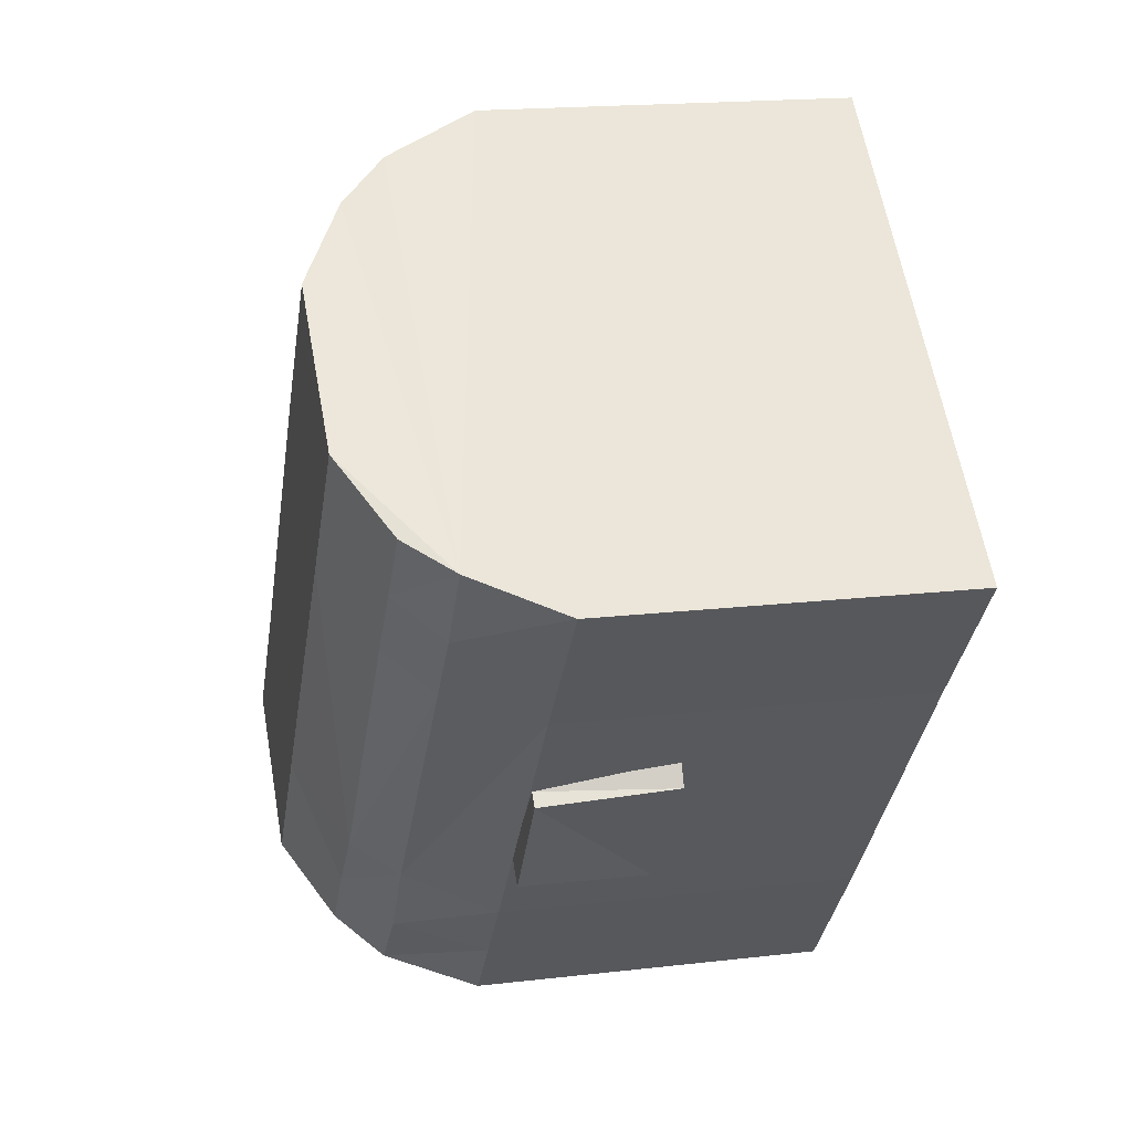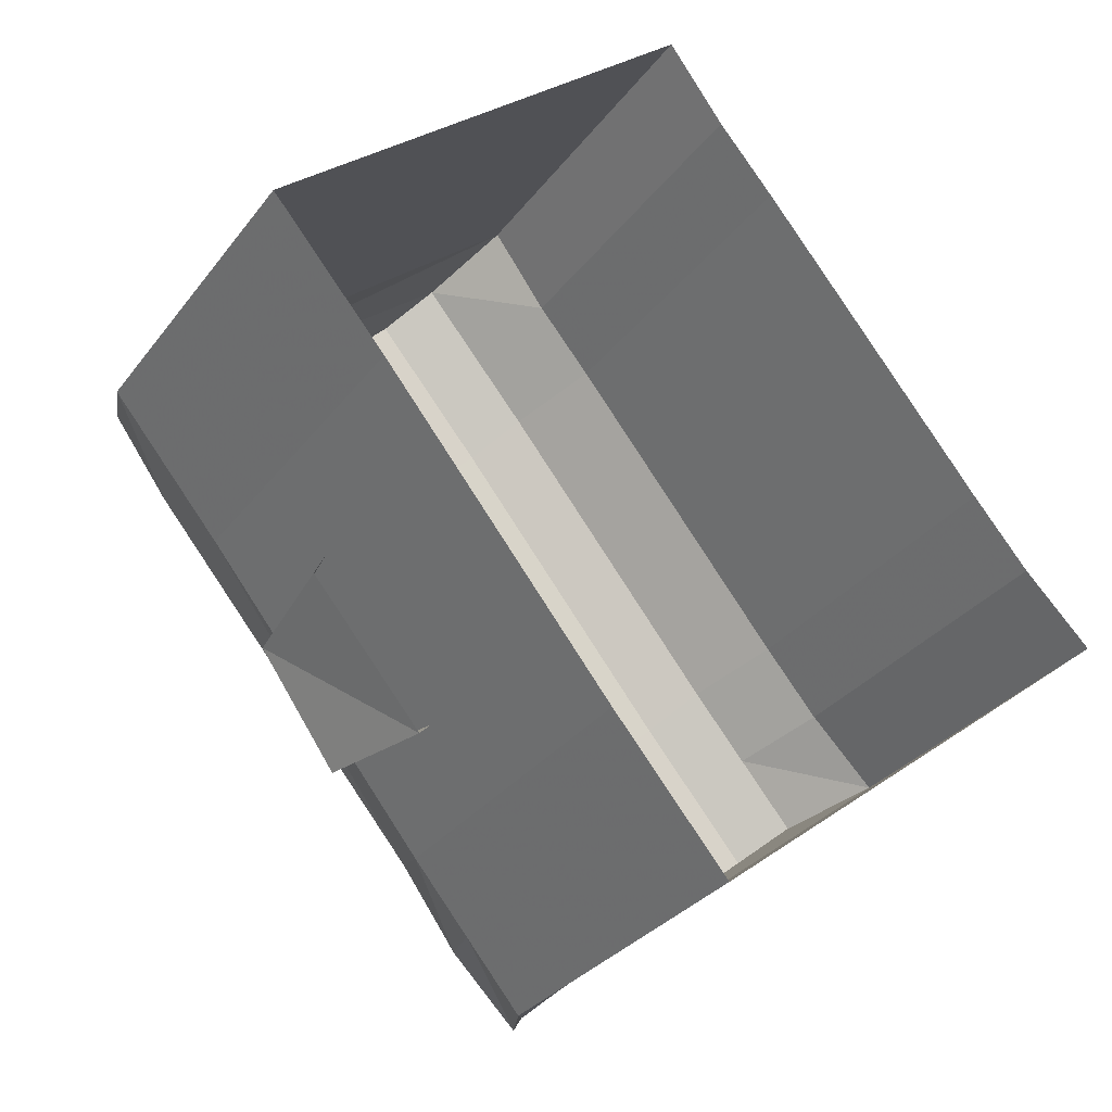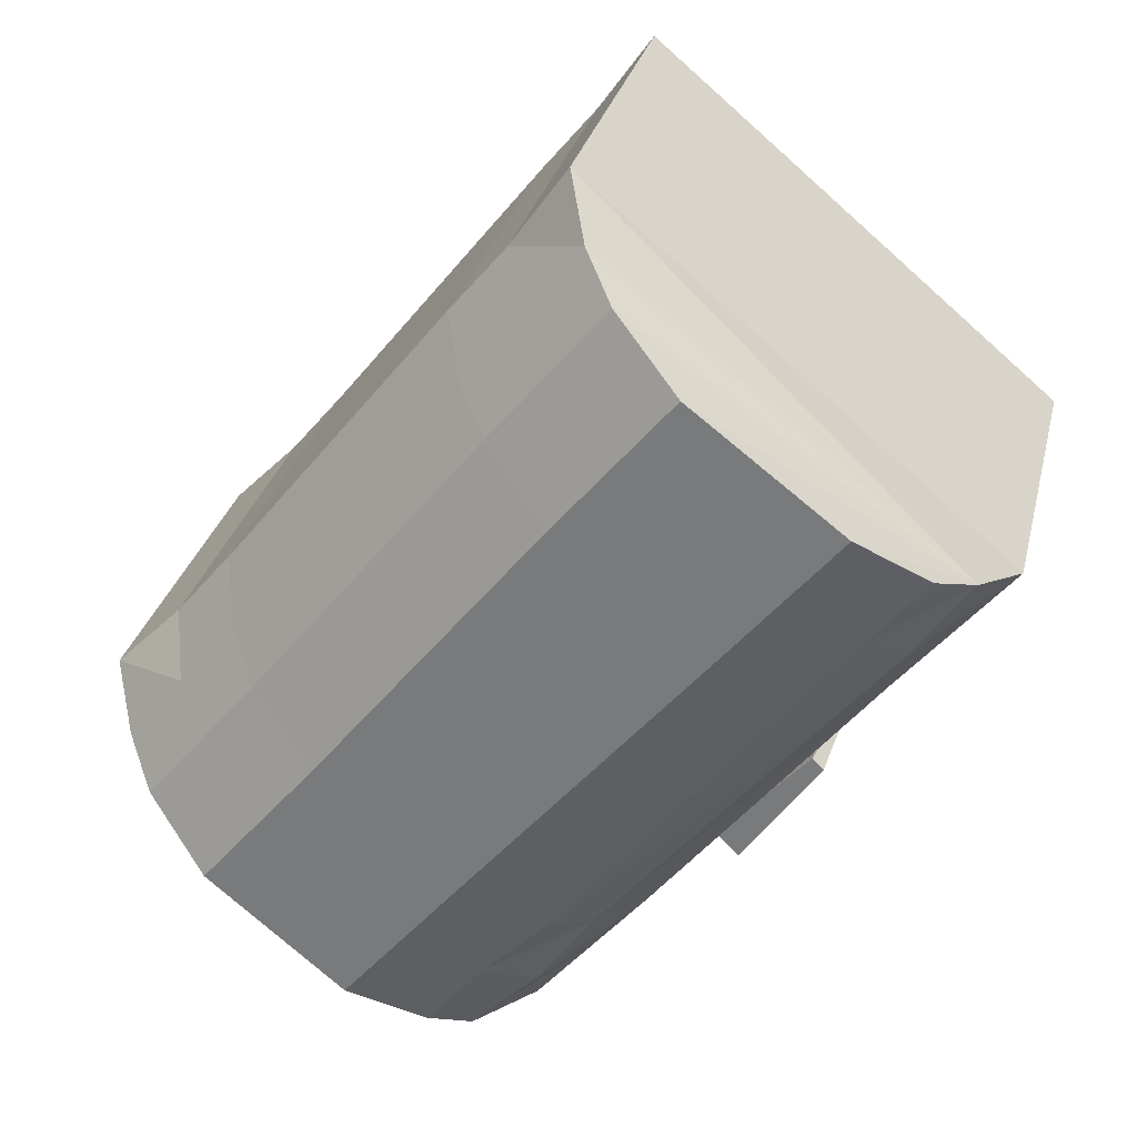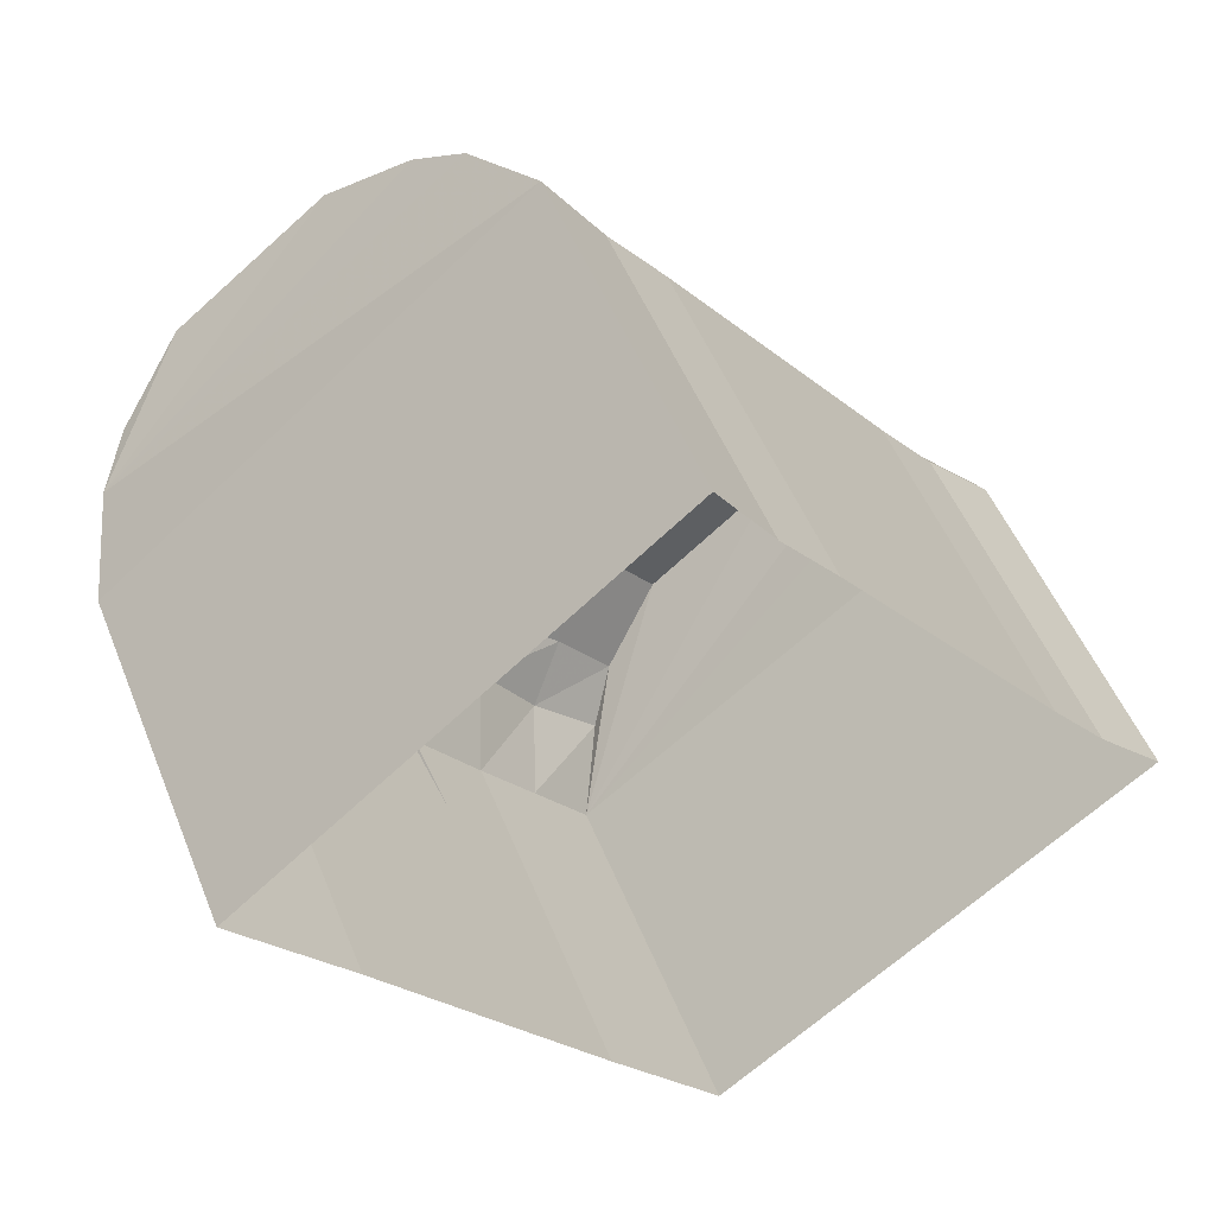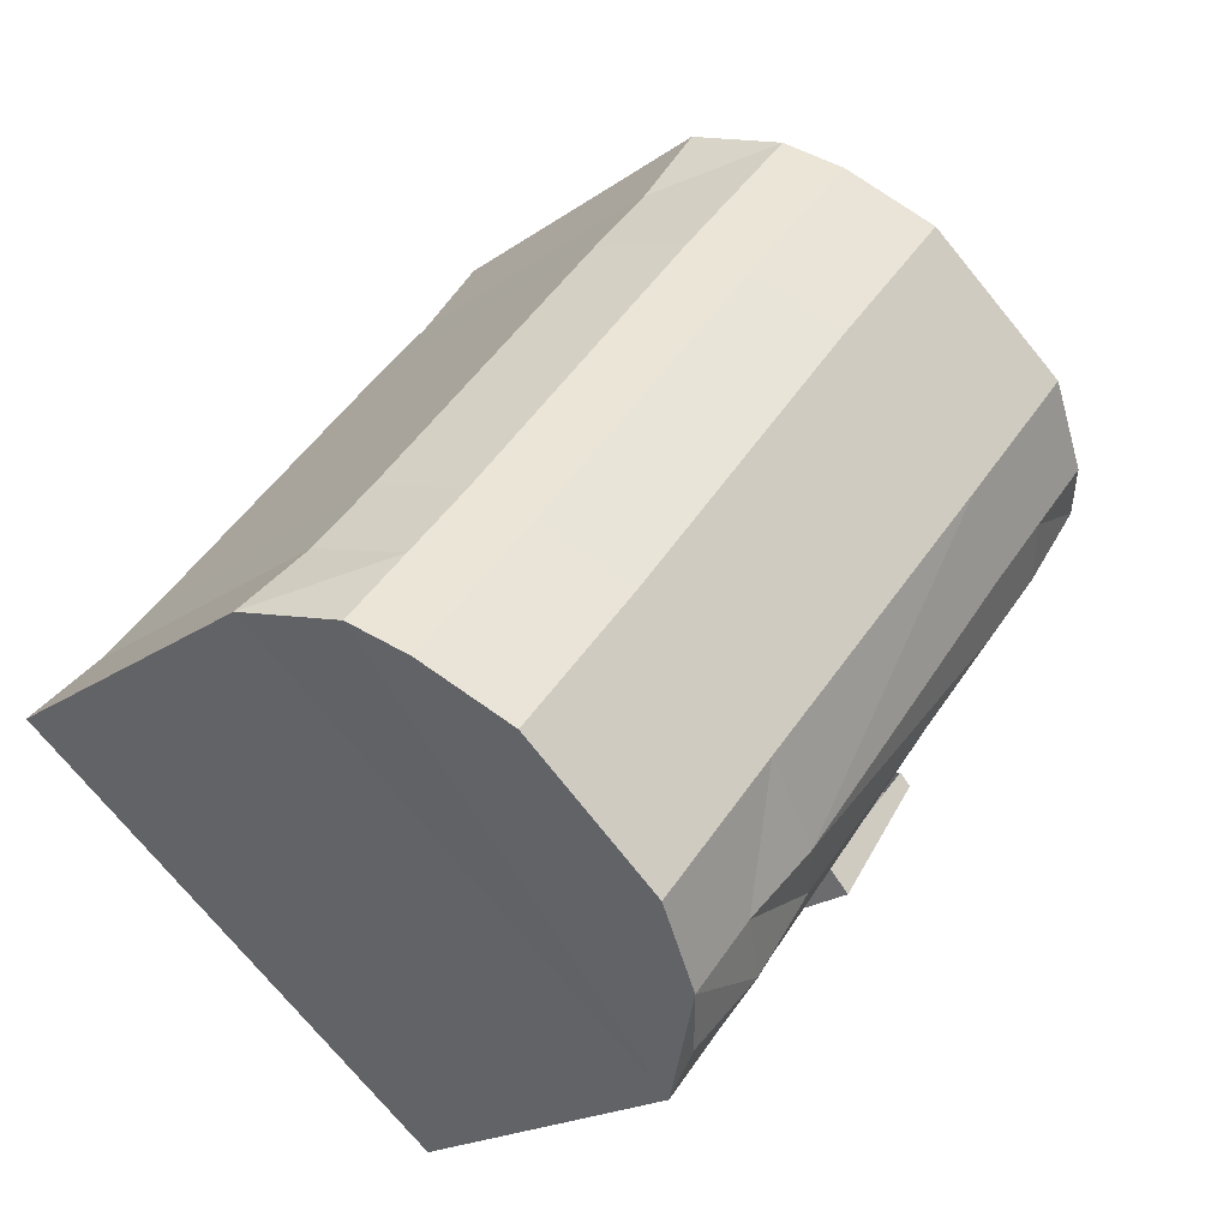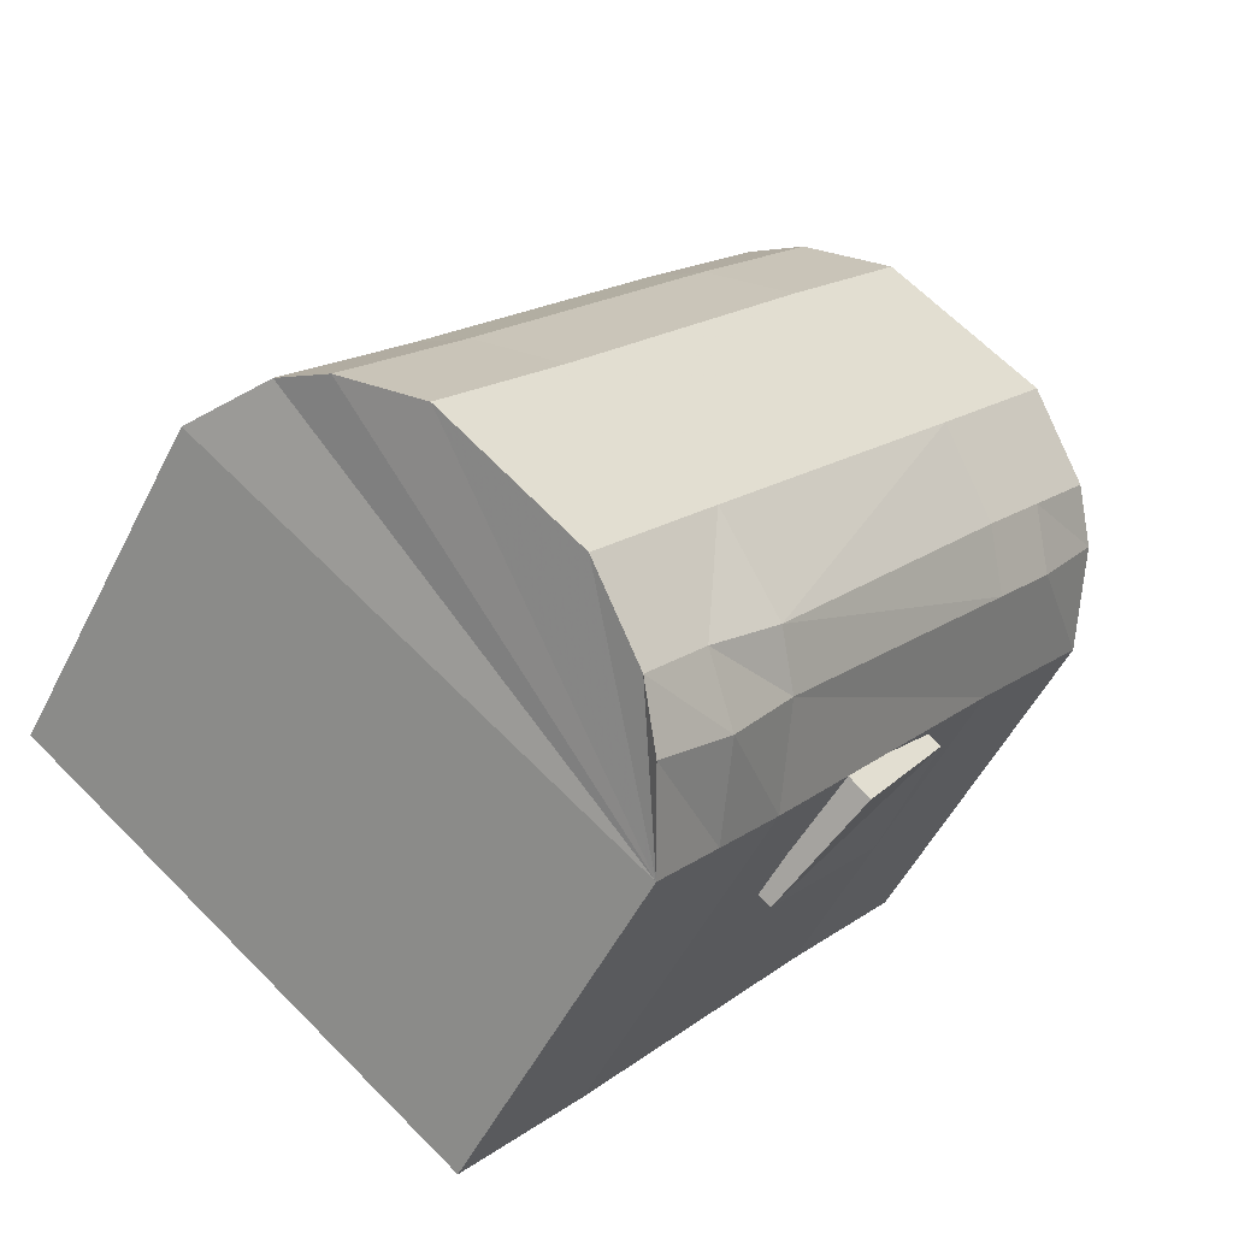
<metadata>
{"format":"obj","ext":"obj","renderer":"f3d","projection":"perspective","resolution":1024,"background":"white","views":[{"elev":18.1,"azim":-102.8,"up":"+Z"},{"elev":-30.5,"azim":-30.0,"up":"+Z"},{"elev":29.5,"azim":-166.8,"up":"+Z"},{"elev":50.6,"azim":-21.4,"up":"+Z"},{"elev":-18.9,"azim":143.1,"up":"+Z"},{"elev":-53.2,"azim":153.5,"up":"+Z"}]}
</metadata>
<code>
v -0.2188 0.2188 0.0625
v -0.1797 0.2188 0.01562
v -0.1562 0.2812 0.03125
v -0.1953 0.2812 0.07812
v -0.2578 0.2188 0.1094
v -0.2188 -0.03125 0.0625
v -0.1797 -0.03125 0.01562
v -0.02344 -0.03125 -0.1797
v -0.02344 0.2188 -0.1797
v 0 0.2812 -0.1562
v 0.02344 0.3125 -0.1406
v -0.1328 0.3125 0.05469
v -0.1719 0.3125 0.1016
v -0.2344 0.2812 0.1328
v 0.03125 0.2188 0.3516
v 0.03125 -0.03125 0.3516
v -0.2578 -0.03125 0.1094
v -0.08594 0.3438 0.09375
v -0.125 0.3438 0.1406
v -0.1641 0.3438 0.1875
v -0.2109 0.3125 0.1484
v -0.0625 0.3438 0.2656
v -0.01562 0.3125 0.3047
v 0.007812 0.2812 0.3281
v 0.07031 0.2188 0.2969
v 0.07031 -0.03125 0.2969
v 0.1094 0.2188 0.25
v 0.1094 -0.03125 0.25
v 0.2656 0.2188 0.05469
v 0.2656 -0.03125 0.05469
v 0.3047 0.2188 0.007812
v 0.3047 -0.03125 0.007812
v 0.3516 0.2188 -0.03906
v 0.3516 -0.03125 -0.03906
v 0.05469 -0.03125 -0.2734
v 0.05469 0.2188 -0.2734
v 0.01562 0.2188 -0.2266
v 0.01562 -0.03125 -0.2266
v 0.01562 0.3438 0.1719
v -0.02344 0.3438 0.2188
v 0.02344 0.3125 0.2578
v 0.0625 0.3125 0.2109
v 0.08594 0.2812 0.2344
v 0.04688 0.2812 0.2812
v 0.03906 0.2812 -0.2109
v 0.07031 0.3125 -0.1875
v 0.07812 0.3438 -0.1016
v 0.1172 0.3438 -0.1484
v 0.1719 0.3438 -0.02344
v 0.2109 0.3438 -0.07031
v 0.2188 0.3125 0.01562
v 0.2578 0.3125 -0.03125
v 0.2812 0.2812 -0.007812
v 0.2422 0.2812 0.03906
v 0.08594 0.2812 -0.2578
v 0.1094 0.3125 -0.2344
v 0.1562 0.3438 -0.1953
v 0.25 0.3438 -0.1172
v 0.2969 0.3125 -0.07812
v 0.3203 0.2812 -0.05469
v -0.08594 0.2188 -0.1328
v -0.07031 0.125 -0.1406
v -0.0625 0.125 -0.1328
v -0.07031 0.2188 -0.1172
v -0.1406 0.2188 -0.05469
v -0.1484 0.125 -0.04688
v -0.1328 0.2188 -0.04688
v -0.1406 0.125 -0.03125
f 1 2 3
f 1 3 4
f 1 4 5
f 1 5 6
f 1 6 7
f 1 7 2
f 2 7 8
f 2 8 9
f 2 9 10
f 2 10 3
f 3 10 11
f 3 11 12
f 3 12 4
f 4 12 13
f 4 13 14
f 4 14 5
f 5 14 15
f 5 15 16
f 5 16 17
f 5 17 6
f 12 18 19
f 12 19 13
f 13 19 20
f 13 20 21
f 13 21 14
f 14 21 20
f 14 20 22
f 14 22 23
f 14 23 24
f 14 24 15
f 15 24 25
f 15 25 16
f 16 25 26
f 26 25 27
f 26 27 28
f 28 27 29
f 28 29 30
f 30 29 31
f 30 31 32
f 32 31 33
f 32 33 34
f 34 33 35
f 35 33 36
f 35 36 37
f 35 37 38
f 38 37 9
f 38 9 8
f 18 39 40
f 18 40 19
f 19 40 22
f 19 22 20
f 41 40 39
f 41 39 42
f 41 42 43
f 41 43 44
f 41 44 23
f 41 23 40
f 40 23 22
f 44 43 27
f 44 27 25
f 44 25 24
f 44 24 23
f 9 37 45
f 9 45 10
f 10 45 46
f 10 46 11
f 11 46 47
f 11 47 18
f 11 18 12
f 46 48 47
f 47 48 49
f 47 49 39
f 47 39 18
f 48 50 49
f 49 50 51
f 49 51 42
f 49 42 39
f 51 50 52
f 51 52 53
f 51 53 54
f 51 54 42
f 42 54 43
f 43 54 29
f 43 29 27
f 54 53 31
f 54 31 29
f 37 36 55
f 37 55 45
f 45 55 56
f 45 56 46
f 46 56 48
f 48 56 57
f 48 57 50
f 50 57 58
f 50 58 52
f 52 58 59
f 52 59 60
f 52 60 53
f 53 60 33
f 53 33 31
f 36 33 60
f 36 60 59
f 36 59 58
f 36 58 57
f 36 57 56
f 36 56 55
f 61 62 63
f 61 63 64
f 61 64 65
f 61 65 62
f 62 65 66
f 66 65 67
f 66 67 68
f 65 64 67

</code>
